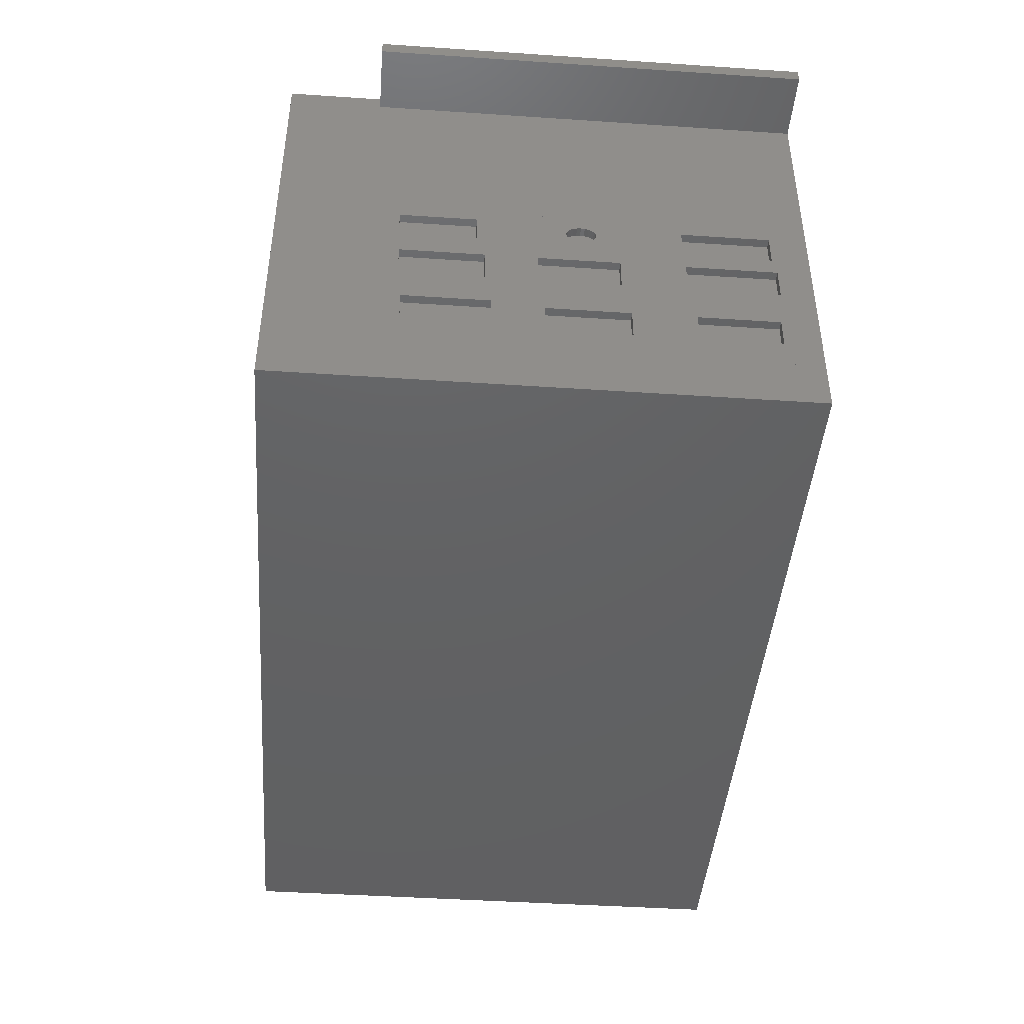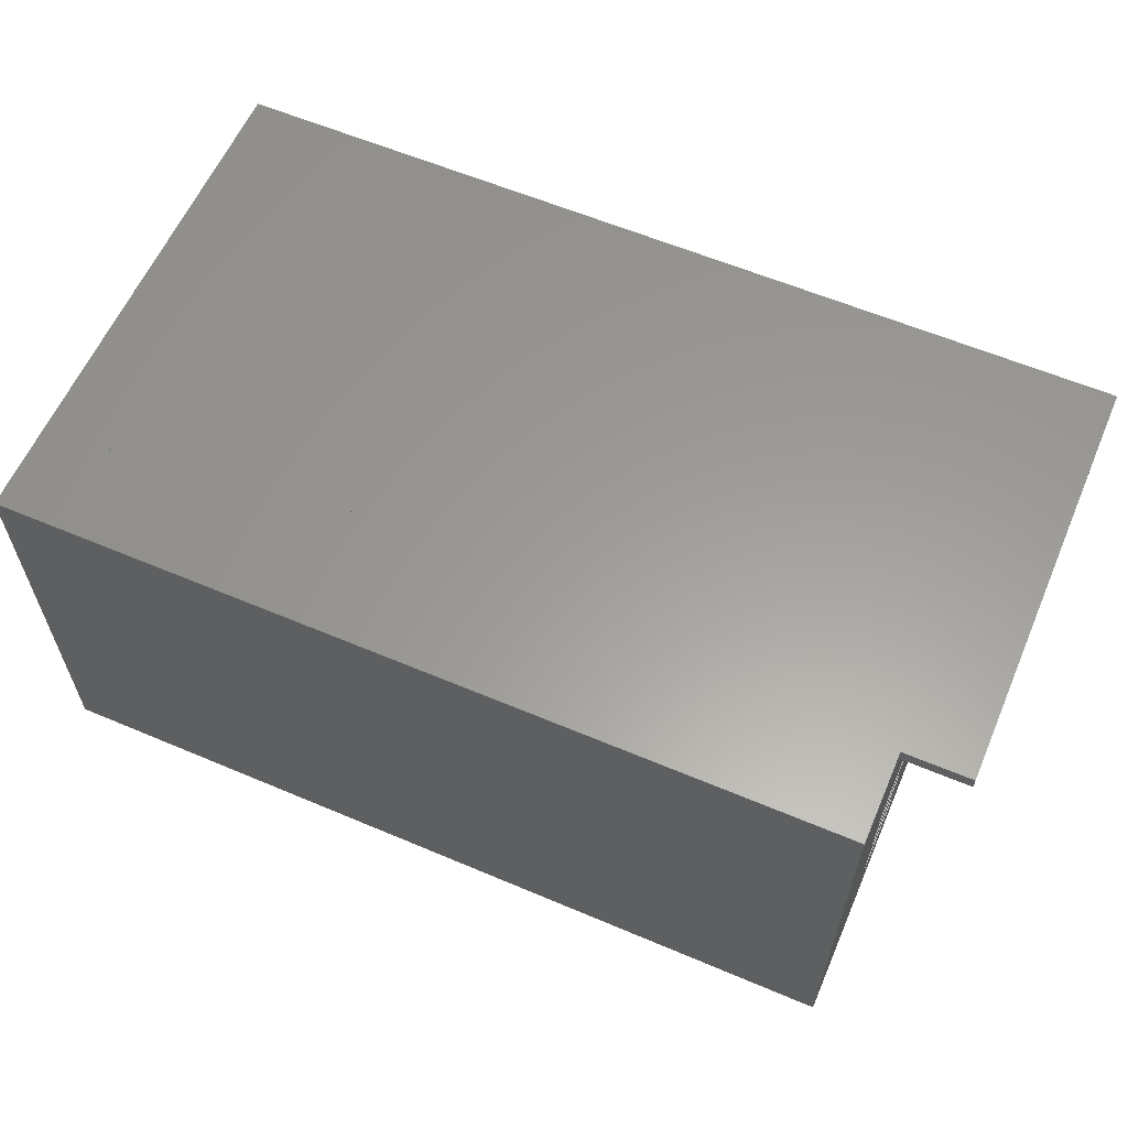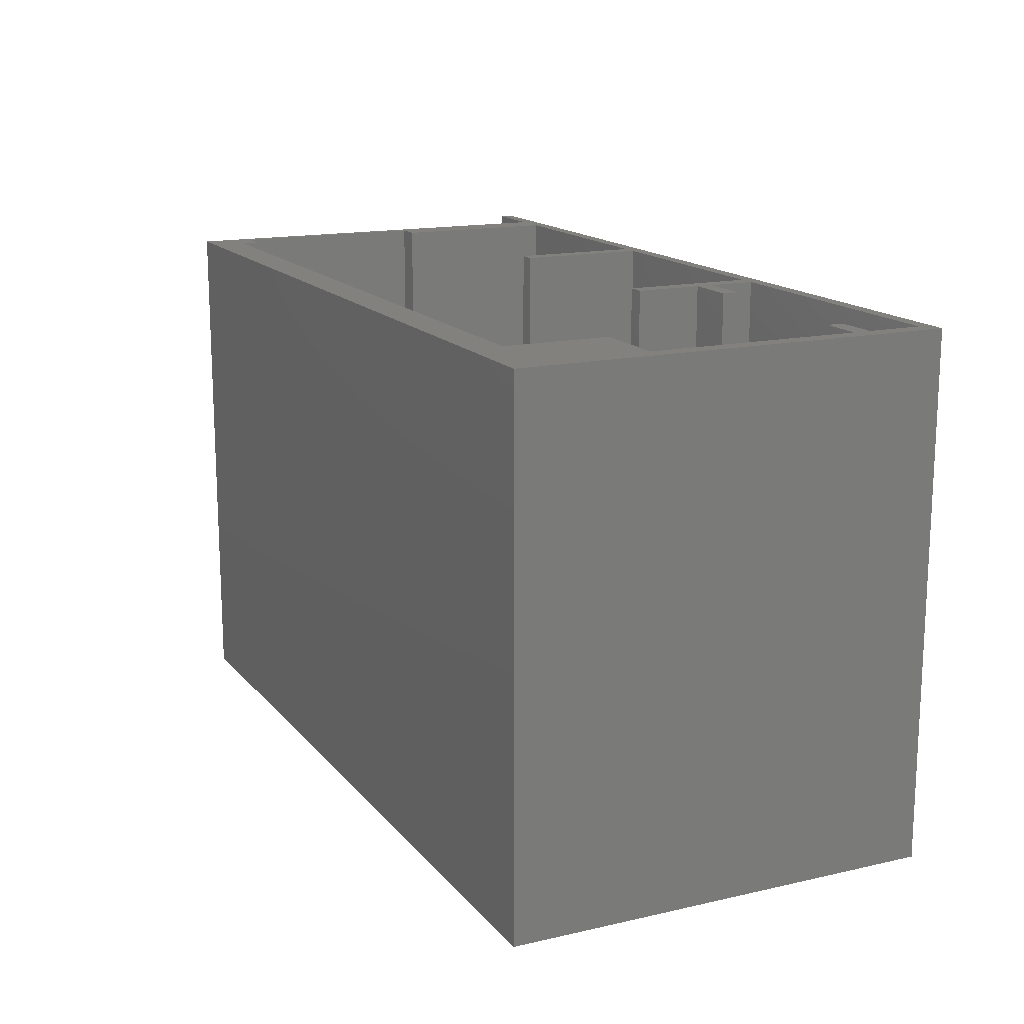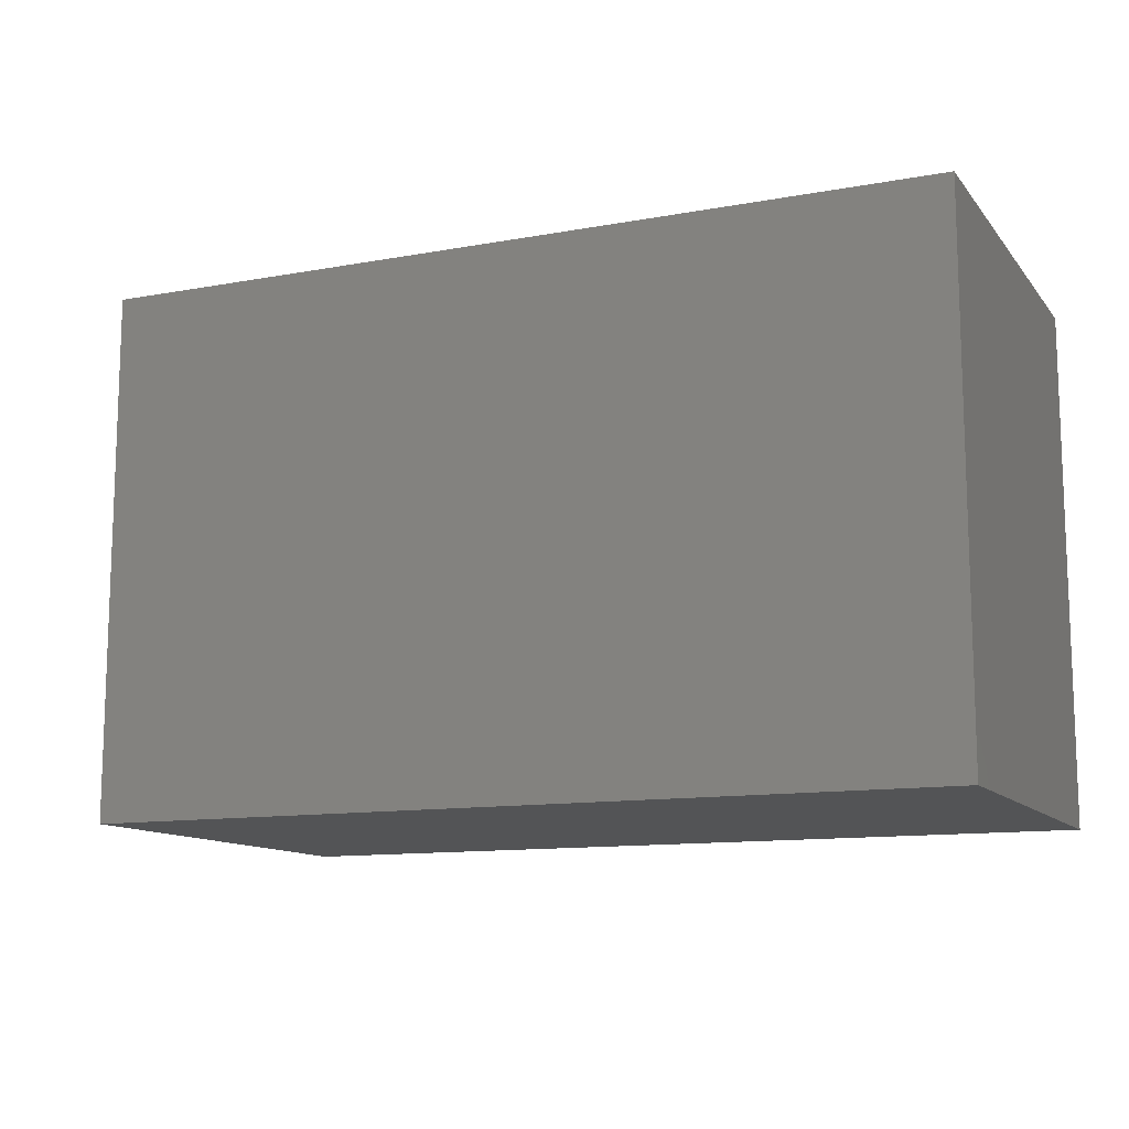
<metadata>
{"format":"stl","ext":"stl","renderer":"f3d","projection":"perspective","resolution":1024,"background":"white","views":[{"elev":-43.9,"azim":-94.5,"up":"+Y"},{"elev":60.3,"azim":-156.6,"up":"+Y"},{"elev":15.5,"azim":64.5,"up":"+Z"},{"elev":-12.0,"azim":23.5,"up":"+Z"}]}
</metadata>
<code>
# stl→obj: 197 verts, 458 faces
v 2.007e+04 1.255e+04 3.666e+04
v 2.007e+04 1.234e+04 3.62e+04
v 2.007e+04 1.255e+04 3.617e+04
v 2.007e+04 1.234e+04 3.67e+04
v 2.007e+04 1.289e+04 3.661e+04
v 2.007e+04 1.275e+04 3.617e+04
v 2.007e+04 1.289e+04 3.616e+04
v 2.007e+04 1.275e+04 3.666e+04
v 2.007e+04 1.255e+04 3.835e+04
v 2.007e+04 1.231e+04 3.786e+04
v 2.007e+04 1.255e+04 3.782e+04
v 2.007e+04 1.231e+04 3.833e+04
v 2.007e+04 1.212e+04 3.833e+04
v 2.007e+04 1.313e+04 3.6e+04
v 2.007e+04 1.307e+04 3.616e+04
v 2.007e+04 1.196e+04 3.6e+04
v 2.007e+04 1.313e+04 3.855e+04
v 2.007e+04 1.307e+04 3.661e+04
v 2.007e+04 1.304e+04 3.722e+04
v 2.007e+04 1.304e+04 3.72e+04
v 2.007e+04 1.303e+04 3.718e+04
v 2.007e+04 1.302e+04 3.716e+04
v 2.007e+04 1.301e+04 3.715e+04
v 2.007e+04 1.275e+04 3.697e+04
v 2.007e+04 1.212e+04 3.67e+04
v 2.007e+04 1.3e+04 3.714e+04
v 2.007e+04 1.298e+04 3.714e+04
v 2.007e+04 1.304e+04 3.725e+04
v 2.007e+04 1.303e+04 3.727e+04
v 2.007e+04 1.302e+04 3.728e+04
v 2.007e+04 1.301e+04 3.73e+04
v 2.007e+04 1.3e+04 3.731e+04
v 2.007e+04 1.304e+04 3.781e+04
v 2.007e+04 1.298e+04 3.731e+04
v 2.007e+04 1.275e+04 3.744e+04
v 2.007e+04 1.255e+04 3.744e+04
v 2.007e+04 1.231e+04 3.749e+04
v 2.007e+04 1.304e+04 3.833e+04
v 2.007e+04 1.285e+04 3.833e+04
v 2.007e+04 1.275e+04 3.835e+04
v 2.007e+04 1.212e+04 3.62e+04
v 2.007e+04 1.196e+04 3.855e+04
v 2.007e+04 1.212e+04 3.7e+04
v 2.007e+04 1.255e+04 3.697e+04
v 2.007e+04 1.231e+04 3.7e+04
v 2.007e+04 1.212e+04 3.749e+04
v 2.007e+04 1.212e+04 3.786e+04
v 2.007e+04 1.285e+04 3.781e+04
v 2.007e+04 1.275e+04 3.782e+04
v 2.007e+04 1.294e+04 3.716e+04
v 2.007e+04 1.295e+04 3.715e+04
v 2.007e+04 1.296e+04 3.714e+04
v 2.007e+04 1.293e+04 3.718e+04
v 2.007e+04 1.292e+04 3.72e+04
v 2.007e+04 1.292e+04 3.722e+04
v 2.007e+04 1.292e+04 3.725e+04
v 2.007e+04 1.293e+04 3.727e+04
v 2.007e+04 1.294e+04 3.728e+04
v 2.007e+04 1.295e+04 3.73e+04
v 2.007e+04 1.296e+04 3.731e+04
v 2.002e+04 1.255e+04 3.835e+04
v 2.002e+04 1.231e+04 3.786e+04
v 2.002e+04 1.255e+04 3.782e+04
v 2.002e+04 1.231e+04 3.833e+04
v 2.002e+04 1.212e+04 3.833e+04
v 2.002e+04 1.313e+04 3.855e+04
v 2.002e+04 1.307e+04 3.616e+04
v 2.002e+04 1.313e+04 3.6e+04
v 2.002e+04 1.307e+04 3.661e+04
v 2.002e+04 1.304e+04 3.722e+04
v 2.002e+04 1.304e+04 3.72e+04
v 2.002e+04 1.289e+04 3.661e+04
v 2.002e+04 1.303e+04 3.718e+04
v 2.002e+04 1.302e+04 3.716e+04
v 2.002e+04 1.275e+04 3.666e+04
v 2.002e+04 1.301e+04 3.715e+04
v 2.002e+04 1.255e+04 3.666e+04
v 2.002e+04 1.275e+04 3.697e+04
v 2.002e+04 1.234e+04 3.67e+04
v 2.002e+04 1.212e+04 3.67e+04
v 2.002e+04 1.3e+04 3.714e+04
v 2.002e+04 1.298e+04 3.714e+04
v 2.002e+04 1.304e+04 3.725e+04
v 2.002e+04 1.303e+04 3.727e+04
v 2.002e+04 1.302e+04 3.728e+04
v 2.002e+04 1.301e+04 3.73e+04
v 2.002e+04 1.3e+04 3.731e+04
v 2.002e+04 1.304e+04 3.781e+04
v 2.002e+04 1.298e+04 3.731e+04
v 2.002e+04 1.275e+04 3.744e+04
v 2.002e+04 1.255e+04 3.744e+04
v 2.002e+04 1.231e+04 3.749e+04
v 2.002e+04 1.212e+04 3.749e+04
v 2.002e+04 1.304e+04 3.833e+04
v 2.002e+04 1.285e+04 3.833e+04
v 2.002e+04 1.275e+04 3.835e+04
v 2.002e+04 1.196e+04 3.855e+04
v 2.002e+04 1.196e+04 3.6e+04
v 2.002e+04 1.212e+04 3.62e+04
v 2.002e+04 1.255e+04 3.617e+04
v 2.002e+04 1.289e+04 3.616e+04
v 2.002e+04 1.234e+04 3.62e+04
v 2.002e+04 1.212e+04 3.7e+04
v 2.002e+04 1.255e+04 3.697e+04
v 2.002e+04 1.231e+04 3.7e+04
v 2.002e+04 1.212e+04 3.786e+04
v 2.002e+04 1.285e+04 3.781e+04
v 2.002e+04 1.275e+04 3.782e+04
v 2.002e+04 1.294e+04 3.716e+04
v 2.002e+04 1.295e+04 3.715e+04
v 2.002e+04 1.296e+04 3.714e+04
v 2.002e+04 1.293e+04 3.718e+04
v 2.002e+04 1.292e+04 3.72e+04
v 2.002e+04 1.292e+04 3.722e+04
v 2.002e+04 1.292e+04 3.725e+04
v 2.002e+04 1.293e+04 3.727e+04
v 2.002e+04 1.294e+04 3.728e+04
v 2.002e+04 1.295e+04 3.73e+04
v 2.002e+04 1.296e+04 3.731e+04
v 2.002e+04 1.275e+04 3.617e+04
v 2.477e+04 1.247e+04 3.6e+04
v 2.447e+04 1.223e+04 3.6e+04
v 2.447e+04 1.247e+04 3.6e+04
v 2.502e+04 1.166e+04 3.6e+04
v 2.447e+04 1.166e+04 3.6e+04
v 2.502e+04 1.247e+04 3.6e+04
v 2.502e+04 1.166e+04 3.855e+04
v 2.447e+04 1.223e+04 3.855e+04
v 2.447e+04 1.166e+04 3.855e+04
v 2.477e+04 1.247e+04 3.855e+04
v 2.502e+04 1.247e+04 3.855e+04
v 2.447e+04 1.247e+04 3.855e+04
v 2.002e+04 1.421e+04 3.545e+04
v 2.502e+04 1.166e+04 3.545e+04
v 2.002e+04 1.166e+04 3.545e+04
v 2.502e+04 1.421e+04 3.545e+04
v 2.002e+04 1.421e+04 3.6e+04
v 2.002e+04 1.166e+04 3.6e+04
v 2.502e+04 1.421e+04 3.6e+04
v 2.022e+04 1.196e+04 3.6e+04
v 2.002e+04 1.186e+04 3.6e+04
v 2.022e+04 1.186e+04 3.6e+04
v 2.447e+04 1.186e+04 3.6e+04
v 2.002e+04 1.186e+04 3.855e+04
v 2.002e+04 1.166e+04 3.855e+04
v 2.022e+04 1.186e+04 3.855e+04
v 2.447e+04 1.186e+04 3.855e+04
v 2.022e+04 1.196e+04 3.855e+04
v 2.162e+04 1.421e+04 3.6e+04
v 2.172e+04 1.335e+04 3.6e+04
v 2.162e+04 1.335e+04 3.6e+04
v 2.172e+04 1.421e+04 3.6e+04
v 2.172e+04 1.335e+04 3.855e+04
v 2.162e+04 1.421e+04 3.855e+04
v 2.162e+04 1.335e+04 3.855e+04
v 2.172e+04 1.421e+04 3.855e+04
v 2.322e+04 1.385e+04 3.6e+04
v 2.322e+04 1.375e+04 3.6e+04
v 2.322e+04 1.421e+04 3.6e+04
v 2.352e+04 1.375e+04 3.6e+04
v 2.352e+04 1.385e+04 3.6e+04
v 2.312e+04 1.421e+04 3.6e+04
v 2.322e+04 1.335e+04 3.6e+04
v 2.312e+04 1.335e+04 3.6e+04
v 2.322e+04 1.335e+04 3.855e+04
v 2.312e+04 1.421e+04 3.855e+04
v 2.312e+04 1.335e+04 3.855e+04
v 2.322e+04 1.375e+04 3.855e+04
v 2.322e+04 1.421e+04 3.855e+04
v 2.322e+04 1.385e+04 3.855e+04
v 2.352e+04 1.375e+04 3.855e+04
v 2.352e+04 1.385e+04 3.855e+04
v 2.492e+04 1.421e+04 3.6e+04
v 1.962e+04 1.413e+04 3.6e+04
v 1.962e+04 1.421e+04 3.6e+04
v 2.492e+04 1.413e+04 3.6e+04
v 2.492e+04 1.413e+04 3.855e+04
v 1.962e+04 1.421e+04 3.855e+04
v 1.962e+04 1.413e+04 3.855e+04
v 2.492e+04 1.421e+04 3.855e+04
v 2.022e+04 1.413e+04 3.6e+04
v 2.002e+04 1.413e+04 3.6e+04
v 2.022e+04 1.313e+04 3.6e+04
v 2.022e+04 1.313e+04 3.855e+04
v 2.002e+04 1.413e+04 3.855e+04
v 2.022e+04 1.413e+04 3.855e+04
v 2.492e+04 1.371e+04 3.855e+04
v 2.492e+04 1.247e+04 3.855e+04
v 2.492e+04 1.381e+04 3.855e+04
v 2.502e+04 1.421e+04 3.855e+04
v 2.467e+04 1.381e+04 3.855e+04
v 2.467e+04 1.371e+04 3.855e+04
v 2.492e+04 1.381e+04 3.6e+04
v 2.467e+04 1.371e+04 3.6e+04
v 2.467e+04 1.381e+04 3.6e+04
v 2.492e+04 1.371e+04 3.6e+04
v 2.492e+04 1.247e+04 3.6e+04
f 1 2 3
f 2 1 4
f 5 6 7
f 6 5 8
f 9 10 11
f 10 9 12
f 12 9 13
f 14 15 16
f 15 14 17
f 16 15 7
f 15 17 18
f 18 17 19
f 18 19 20
f 18 20 5
f 5 20 21
f 5 21 22
f 5 22 8
f 8 22 23
f 8 23 1
f 1 23 24
f 1 24 4
f 4 24 25
f 24 23 26
f 24 26 27
f 19 17 28
f 28 17 29
f 29 17 30
f 30 17 31
f 31 17 32
f 32 17 33
f 32 33 34
f 34 33 35
f 35 33 36
f 36 33 37
f 33 17 38
f 38 17 39
f 39 17 40
f 16 41 42
f 41 16 3
f 3 16 7
f 3 7 6
f 41 3 2
f 42 41 25
f 42 25 43
f 43 25 44
f 44 25 24
f 43 44 45
f 42 43 46
f 42 46 47
f 47 46 37
f 47 37 11
f 11 37 48
f 48 37 33
f 47 11 10
f 42 47 13
f 42 13 9
f 42 9 40
f 42 40 17
f 48 49 11
f 49 48 39
f 49 39 40
f 36 45 44
f 45 36 37
f 24 50 35
f 50 24 51
f 51 24 52
f 52 24 27
f 35 50 53
f 35 53 54
f 35 54 55
f 35 55 56
f 35 56 57
f 35 57 58
f 35 58 59
f 35 59 60
f 35 60 34
f 13 10 47
f 10 13 12
f 46 45 43
f 45 46 37
f 41 4 2
f 4 41 25
f 52 26 27
f 26 52 51
f 26 51 23
f 23 51 50
f 23 50 22
f 22 50 21
f 21 50 53
f 21 53 20
f 20 53 54
f 20 54 55
f 20 55 19
f 19 55 56
f 19 56 28
f 28 56 57
f 28 57 29
f 29 57 30
f 30 57 58
f 30 58 59
f 30 59 31
f 31 59 60
f 31 60 32
f 32 60 34
f 36 24 44
f 24 36 35
f 1 6 3
f 6 1 8
f 39 33 48
f 33 39 38
f 5 15 7
f 15 5 18
f 61 62 63
f 62 61 64
f 64 61 65
f 66 67 68
f 67 66 69
f 69 66 70
f 69 70 71
f 69 71 72
f 72 71 73
f 72 73 74
f 72 74 75
f 75 74 76
f 75 76 77
f 77 76 78
f 77 78 79
f 79 78 80
f 78 76 81
f 78 81 82
f 70 66 83
f 83 66 84
f 84 66 85
f 85 66 86
f 86 66 87
f 87 66 88
f 87 88 89
f 89 88 90
f 90 88 91
f 91 88 92
f 92 88 93
f 88 66 94
f 94 66 95
f 95 66 96
f 96 66 61
f 61 66 97
f 98 99 97
f 99 98 68
f 99 68 100
f 100 68 101
f 101 68 67
f 99 100 102
f 97 99 80
f 97 80 103
f 103 80 104
f 104 80 78
f 103 104 105
f 97 103 93
f 97 93 106
f 106 93 63
f 63 93 107
f 107 93 88
f 63 107 108
f 106 63 62
f 97 106 65
f 97 65 61
f 95 108 107
f 108 95 96
f 91 105 104
f 105 91 92
f 78 109 90
f 109 78 110
f 110 78 111
f 111 78 82
f 90 109 112
f 90 112 113
f 90 113 114
f 90 114 115
f 90 115 116
f 90 116 117
f 90 117 118
f 90 118 119
f 90 119 89
f 77 102 100
f 102 77 79
f 101 120 100
f 120 101 72
f 120 72 75
f 97 17 42
f 17 97 66
f 98 42 16
f 42 98 97
f 14 98 16
f 98 14 68
f 66 14 17
f 14 66 68
f 65 47 13
f 47 65 106
f 12 65 13
f 65 12 64
f 62 12 10
f 12 62 64
f 106 10 47
f 10 106 62
f 93 43 46
f 43 93 103
f 37 93 46
f 93 37 92
f 105 37 45
f 37 105 92
f 103 45 43
f 45 103 105
f 102 4 2
f 4 102 79
f 99 2 41
f 2 99 102
f 80 41 25
f 41 80 99
f 4 80 25
f 80 4 79
f 70 28 19
f 28 70 83
f 71 19 20
f 19 71 70
f 21 71 20
f 71 21 73
f 74 21 22
f 21 74 73
f 76 22 23
f 22 76 74
f 81 23 26
f 23 81 76
f 82 26 27
f 26 82 81
f 111 27 52
f 27 111 82
f 110 52 51
f 52 110 111
f 109 51 50
f 51 109 110
f 112 50 53
f 50 112 109
f 54 112 53
f 112 54 113
f 55 113 54
f 113 55 114
f 115 55 56
f 55 115 114
f 116 56 57
f 56 116 115
f 58 116 57
f 116 58 117
f 59 117 58
f 117 59 118
f 60 118 59
f 118 60 119
f 34 119 60
f 119 34 89
f 32 89 34
f 89 32 87
f 31 87 32
f 87 31 86
f 30 86 31
f 86 30 85
f 84 30 29
f 30 84 85
f 28 84 29
f 84 28 83
f 61 11 9
f 11 61 63
f 40 61 9
f 61 40 96
f 108 40 49
f 40 108 96
f 63 49 11
f 49 63 108
f 91 44 36
f 44 91 104
f 35 91 36
f 91 35 90
f 24 90 35
f 90 24 78
f 78 44 104
f 44 78 24
f 77 3 1
f 3 77 100
f 8 77 1
f 77 8 75
f 6 75 8
f 75 6 120
f 100 6 3
f 6 100 120
f 95 48 39
f 48 95 107
f 38 95 39
f 95 38 94
f 88 38 33
f 38 88 94
f 107 33 48
f 33 107 88
f 101 15 7
f 15 101 67
f 72 7 5
f 7 72 101
f 18 72 5
f 72 18 69
f 67 18 15
f 18 67 69
f 49 9 11
f 9 49 40
f 121 122 123
f 122 124 125
f 124 122 121
f 124 121 126
f 127 128 129
f 128 127 130
f 130 127 131
f 130 132 128
f 126 127 124
f 127 126 131
f 124 129 125
f 129 124 127
f 129 122 125
f 122 129 128
f 128 123 122
f 123 128 132
f 132 121 123
f 121 132 130
f 130 126 121
f 126 130 131
f 133 134 135
f 134 133 136
f 124 137 138
f 137 124 139
f 137 136 133
f 136 137 139
f 124 135 134
f 135 124 138
f 136 124 134
f 124 136 139
f 138 133 135
f 133 138 137
f 140 141 98
f 141 140 138
f 138 140 142
f 142 125 138
f 125 142 143
f 129 144 145
f 144 129 146
f 146 129 147
f 144 148 97
f 148 144 146
f 125 147 129
f 147 125 143
f 125 145 138
f 145 125 129
f 144 138 145
f 138 144 141
f 97 141 144
f 141 97 98
f 97 140 98
f 140 97 148
f 142 148 146
f 148 142 140
f 146 143 142
f 143 146 147
f 149 150 151
f 150 149 152
f 153 154 155
f 154 153 156
f 154 151 155
f 151 154 149
f 154 152 149
f 152 154 156
f 152 153 150
f 153 152 156
f 153 151 150
f 151 153 155
f 157 158 159
f 158 157 160
f 160 157 161
f 162 163 164
f 163 162 158
f 158 162 159
f 165 166 167
f 166 165 168
f 168 169 166
f 169 168 170
f 170 168 171
f 170 171 172
f 167 162 164
f 162 167 166
f 166 159 162
f 159 166 169
f 159 170 157
f 170 159 169
f 170 161 157
f 161 170 172
f 161 171 160
f 171 161 172
f 160 168 158
f 168 160 171
f 158 165 163
f 165 158 168
f 163 167 164
f 167 163 165
f 173 174 175
f 174 173 176
f 177 178 179
f 178 177 180
f 177 174 176
f 174 177 179
f 178 174 179
f 174 178 175
f 178 173 175
f 173 178 180
f 173 177 176
f 177 173 180
f 181 68 182
f 68 181 183
f 184 185 66
f 185 184 186
f 181 184 183
f 184 181 186
f 184 68 183
f 68 184 66
f 66 182 68
f 182 66 185
f 185 181 182
f 181 185 186
f 131 187 188
f 187 131 189
f 189 131 180
f 180 131 190
f 187 191 192
f 191 187 189
f 139 131 126
f 131 139 190
f 193 194 195
f 194 193 196
f 196 126 197
f 126 196 193
f 126 193 173
f 126 173 139
f 173 190 139
f 190 173 180
f 131 197 126
f 197 131 188
f 196 192 194
f 192 196 187
f 188 196 197
f 196 188 187
f 191 193 195
f 193 191 189
f 189 173 193
f 173 189 180
f 192 195 194
f 195 192 191

</code>
